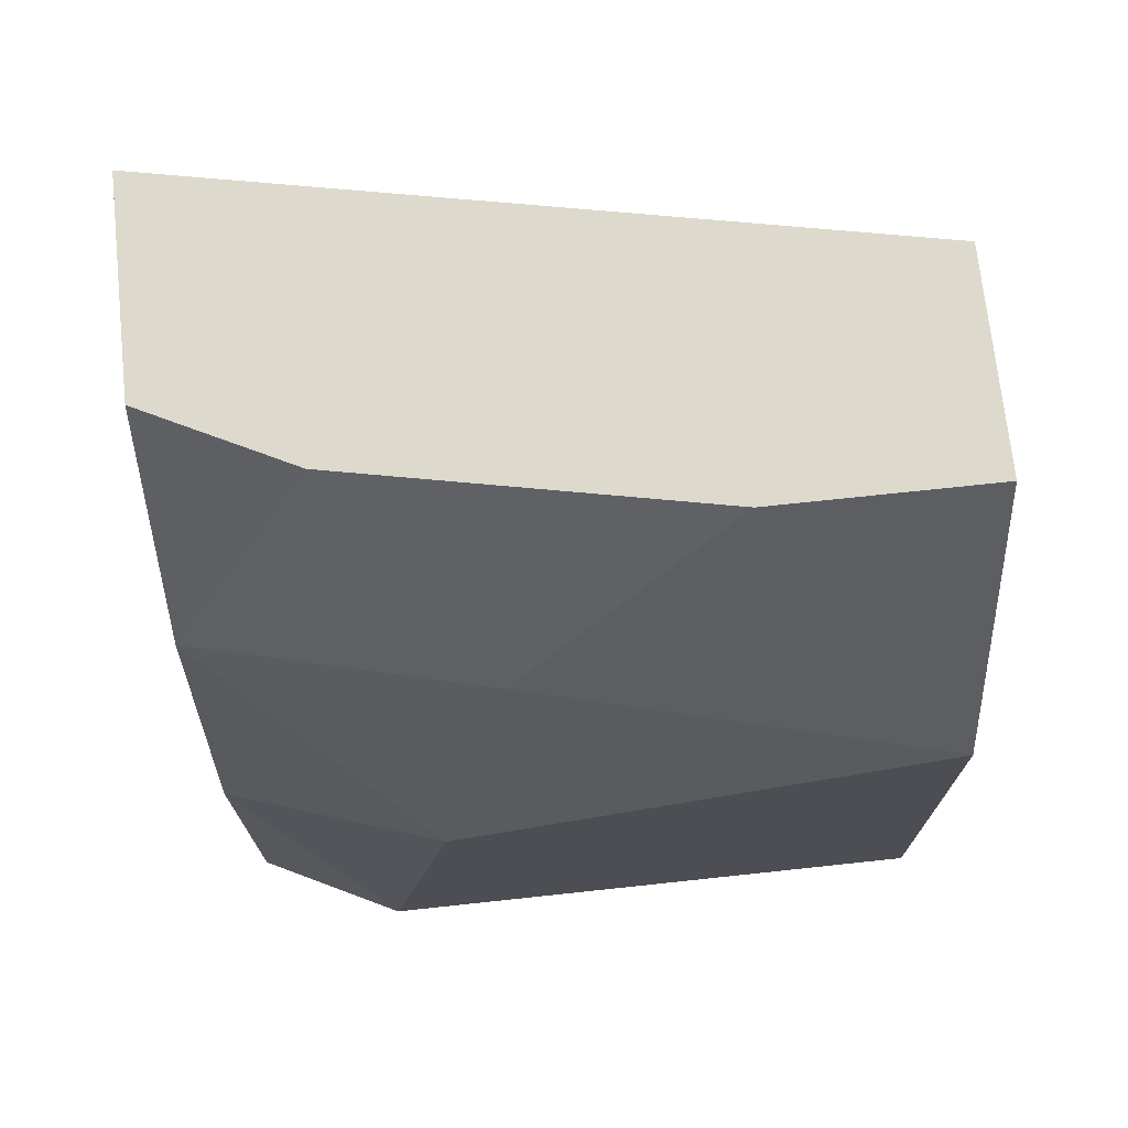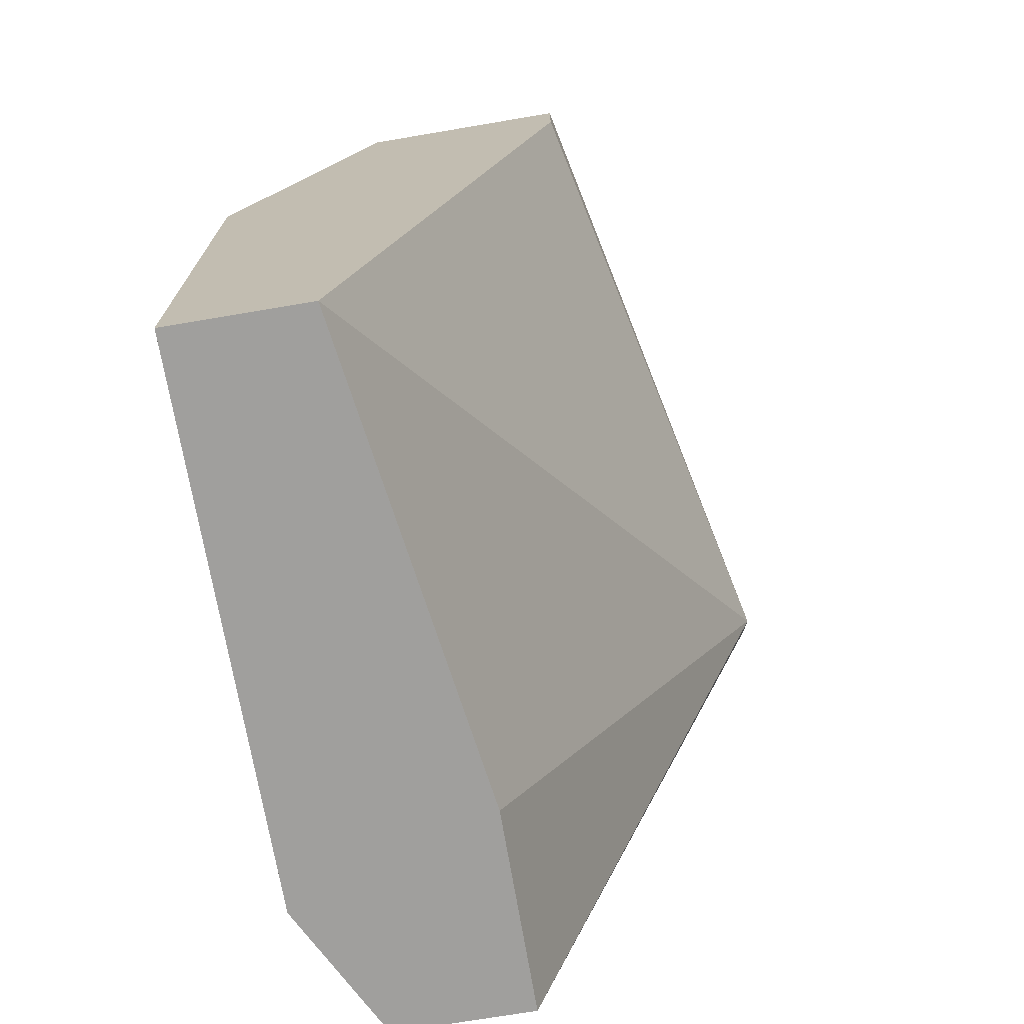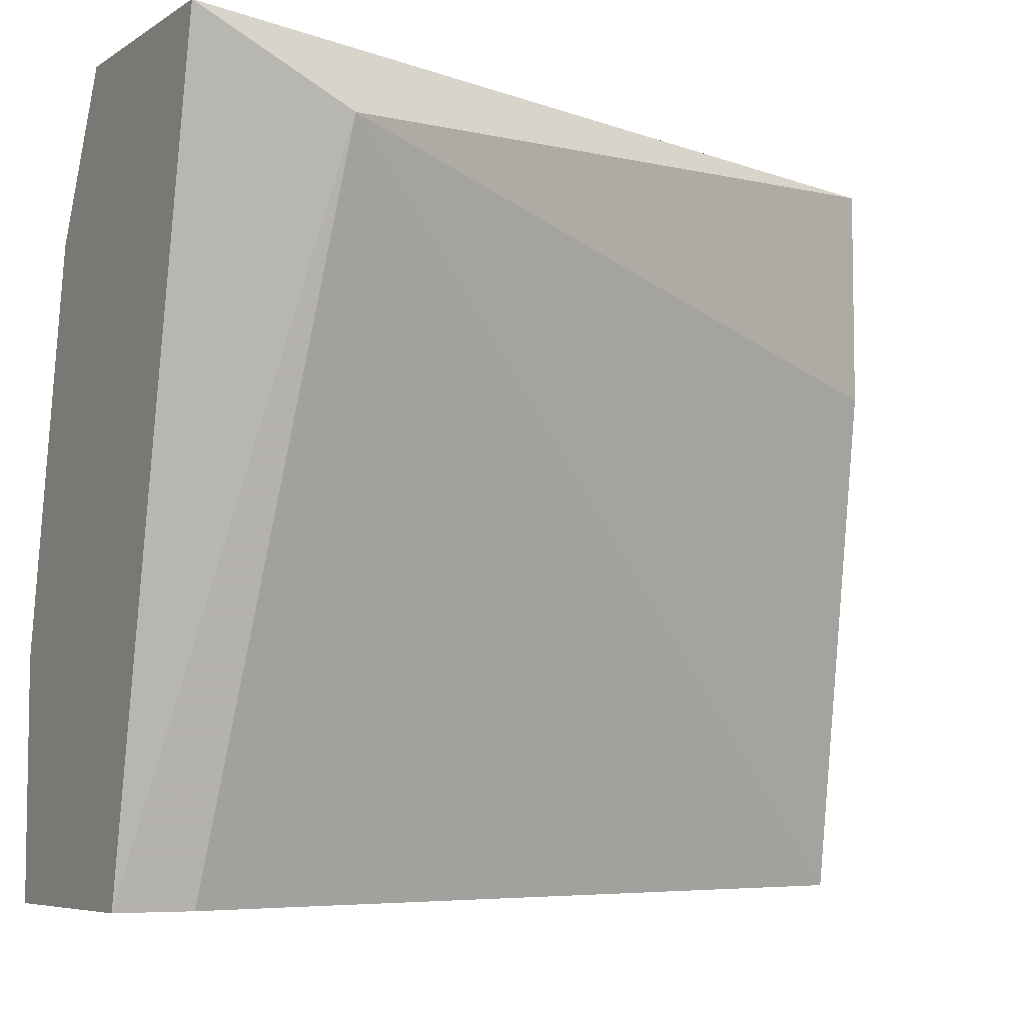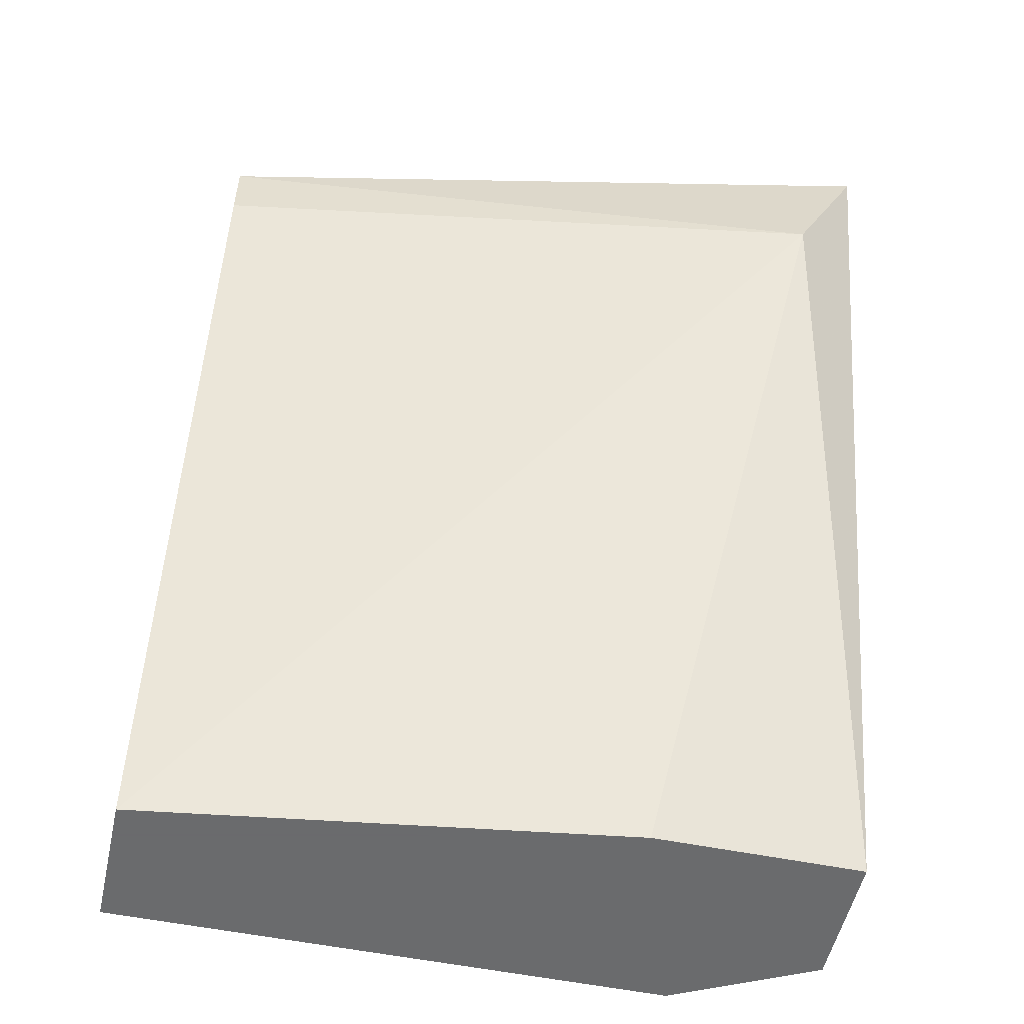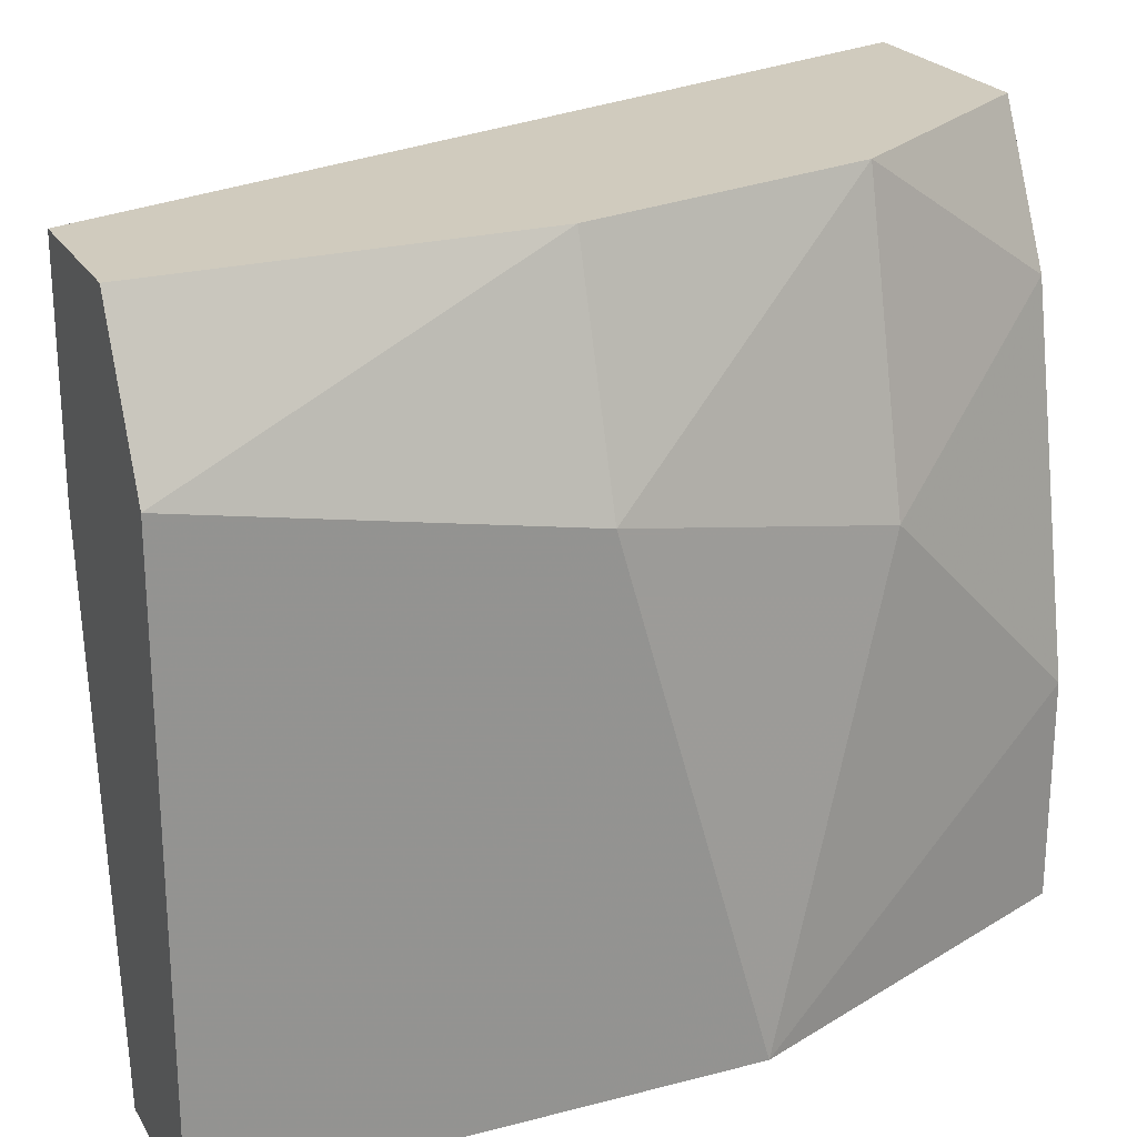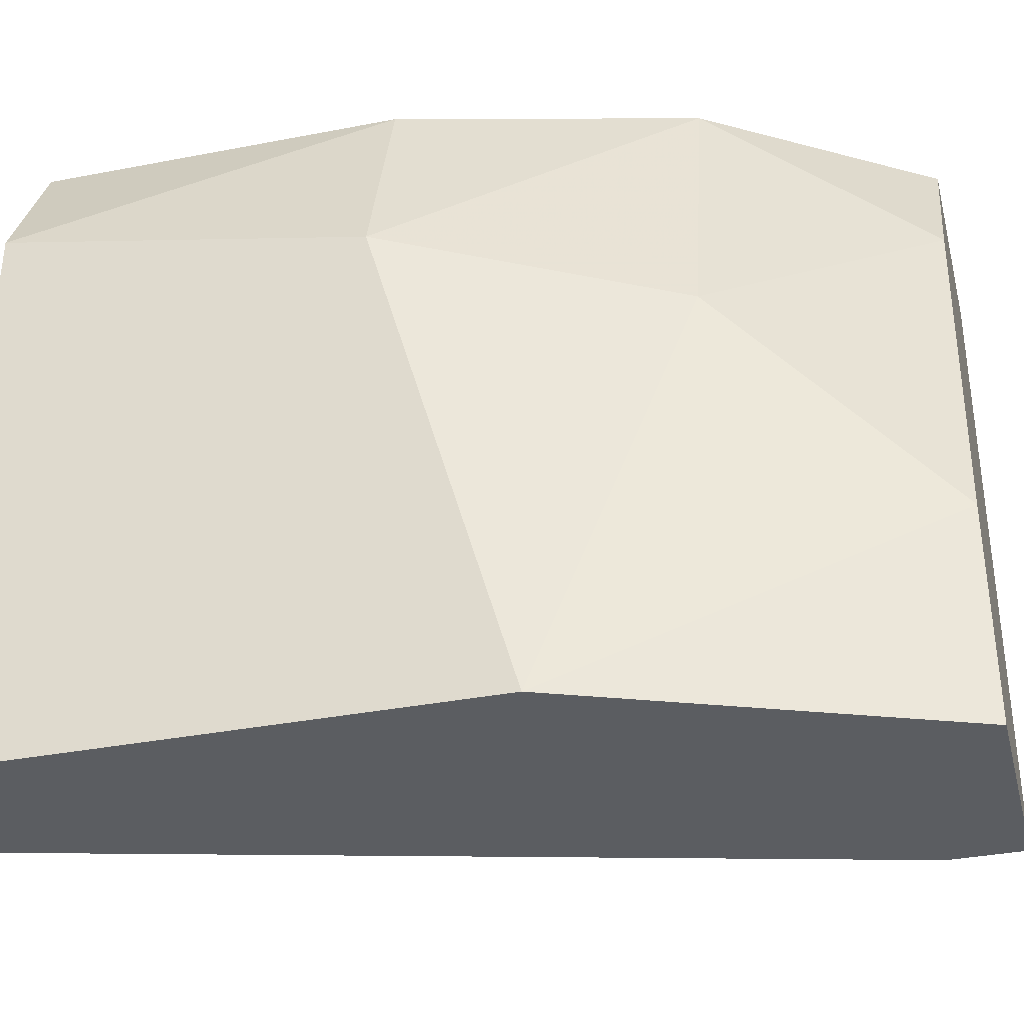
<metadata>
{"format":"obj","ext":"obj","renderer":"f3d","projection":"perspective","resolution":1024,"background":"white","views":[{"elev":72.0,"azim":83.9,"up":"+Y"},{"elev":-71.4,"azim":-170.4,"up":"+Y"},{"elev":-6.3,"azim":-119.4,"up":"+Z"},{"elev":-53.2,"azim":-102.4,"up":"+Y"},{"elev":23.3,"azim":66.2,"up":"+Z"},{"elev":-35.7,"azim":104.3,"up":"+Z"}]}
</metadata>
<code>
v 0.03663 0.02658 0.02044
v 0.03663 0.02263 0.01846
v 0.04452 0.002898 0.01452
v 0.04452 0.002898 0.02044
v 0.04452 0.02658 0.01649
v 0.04847 0.002898 0.02044
v 0.04847 0.01277 0.02044
v 0.04847 0.02066 0.01255
v 0.04255 0.02658 0.02044
v 0.05044 0.002898 0.000712
v 0.05044 0.002898 0.01649
v 0.05044 0.01277 0.01452
v 0.05044 0.01671 0.000712
v 0.04057 0.0246 0.000712
v 0.04057 0.02658 0.000712
v 0.04649 0.002898 0.000712
v 0.04649 0.02066 0.02044
v 0.04649 0.02658 0.000712
v 0.04649 0.02658 0.006629
f 8 19 5
f 9 1 4
f 14 13 16
f 4 16 11
f 1 9 18
f 13 14 18
f 9 4 17
f 4 1 2
f 14 16 2
f 16 13 10
f 13 11 10
f 11 16 10
f 11 13 12
f 18 9 19
f 13 18 19
f 4 11 6
f 17 4 6
f 1 18 15
f 18 14 15
f 2 1 15
f 14 2 15
f 16 4 3
f 4 2 3
f 2 16 3
f 12 13 8
f 17 12 8
f 13 19 8
f 11 12 7
f 12 17 7
f 6 11 7
f 17 6 7
f 9 17 5
f 19 9 5
f 17 8 5

</code>
